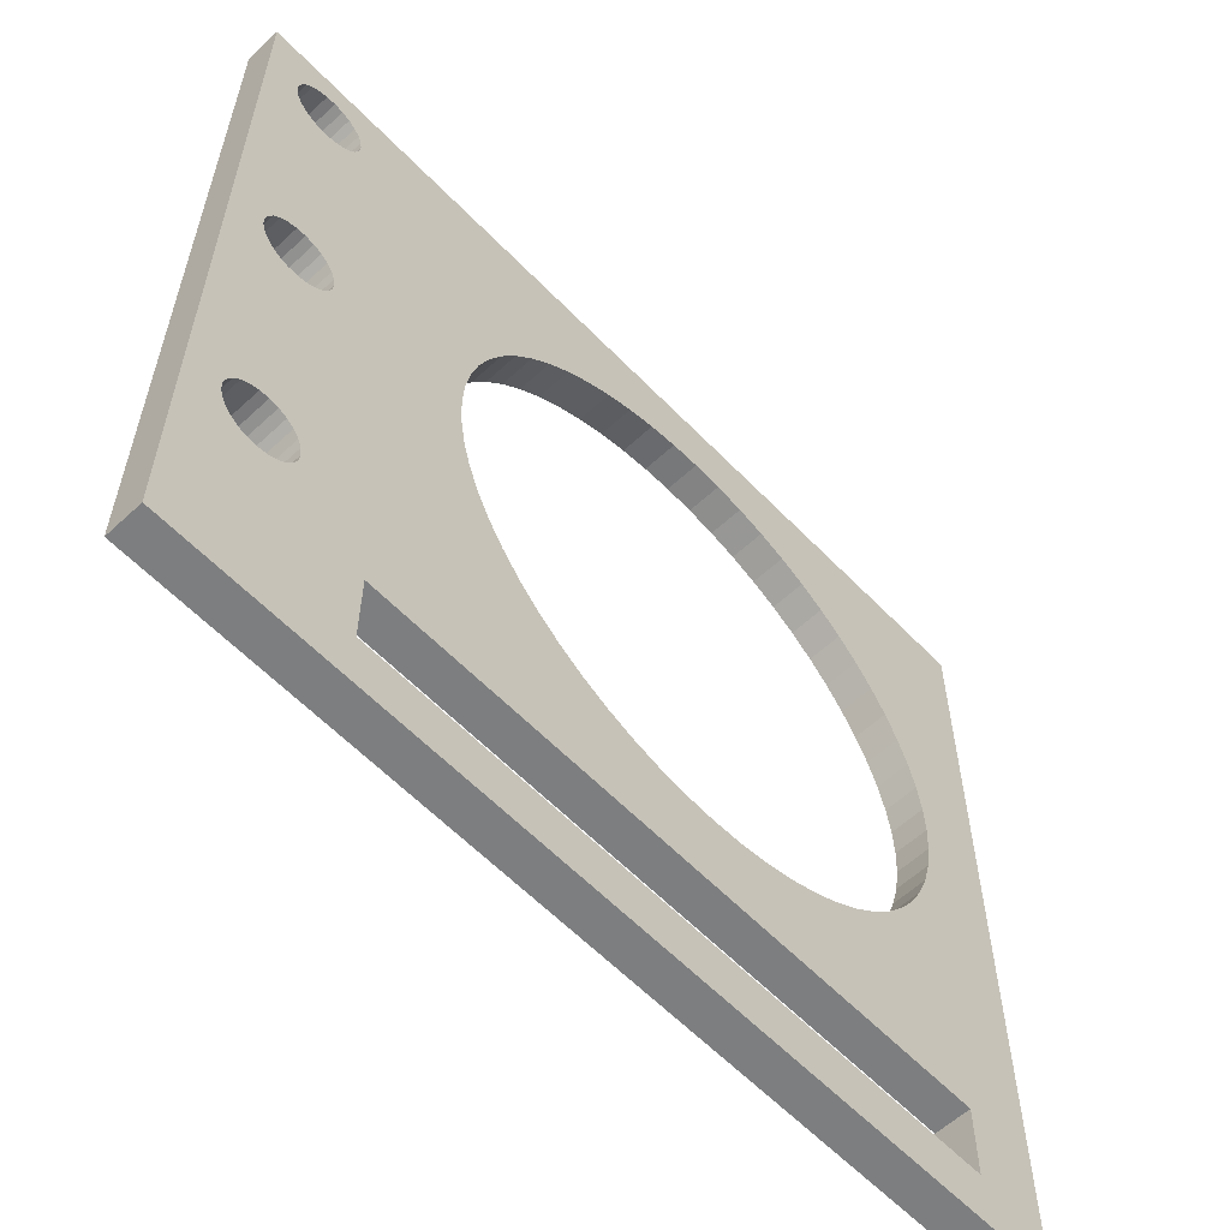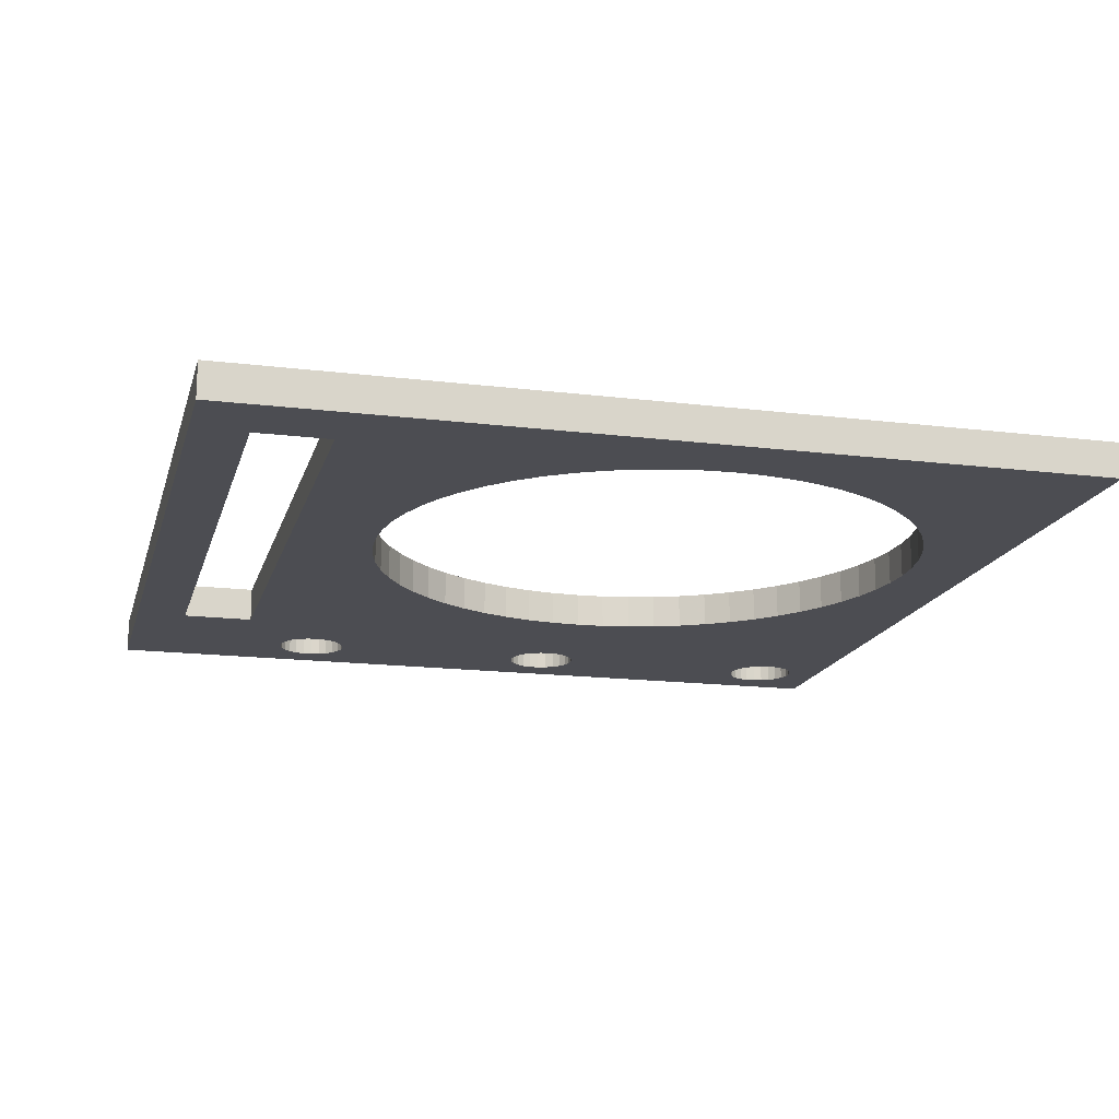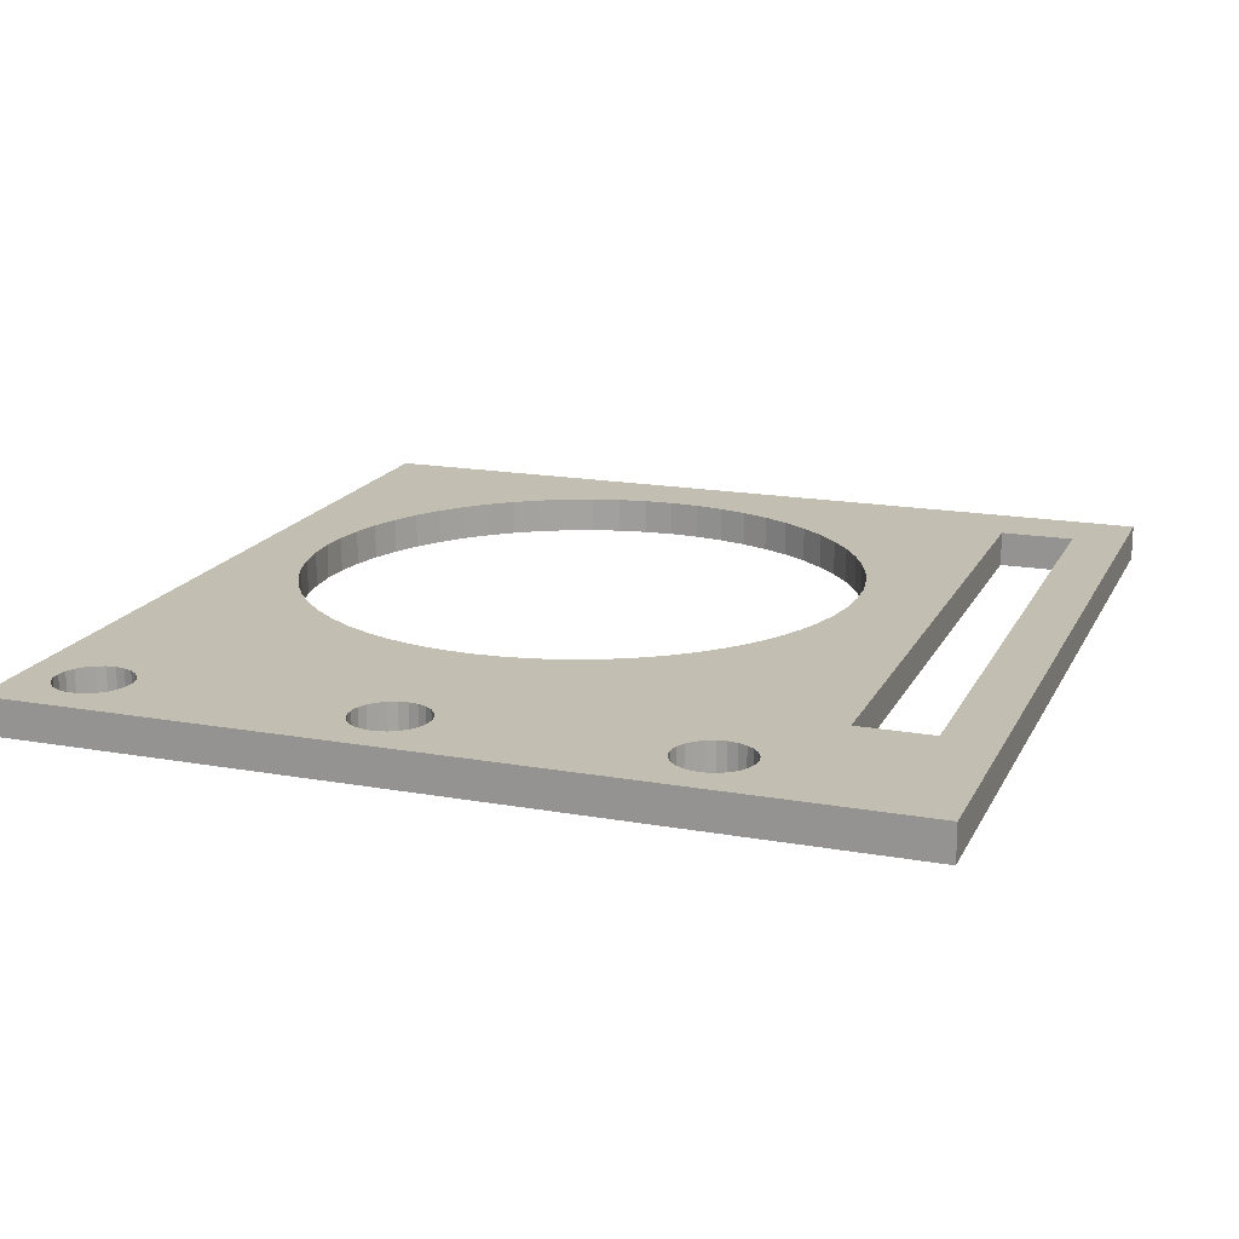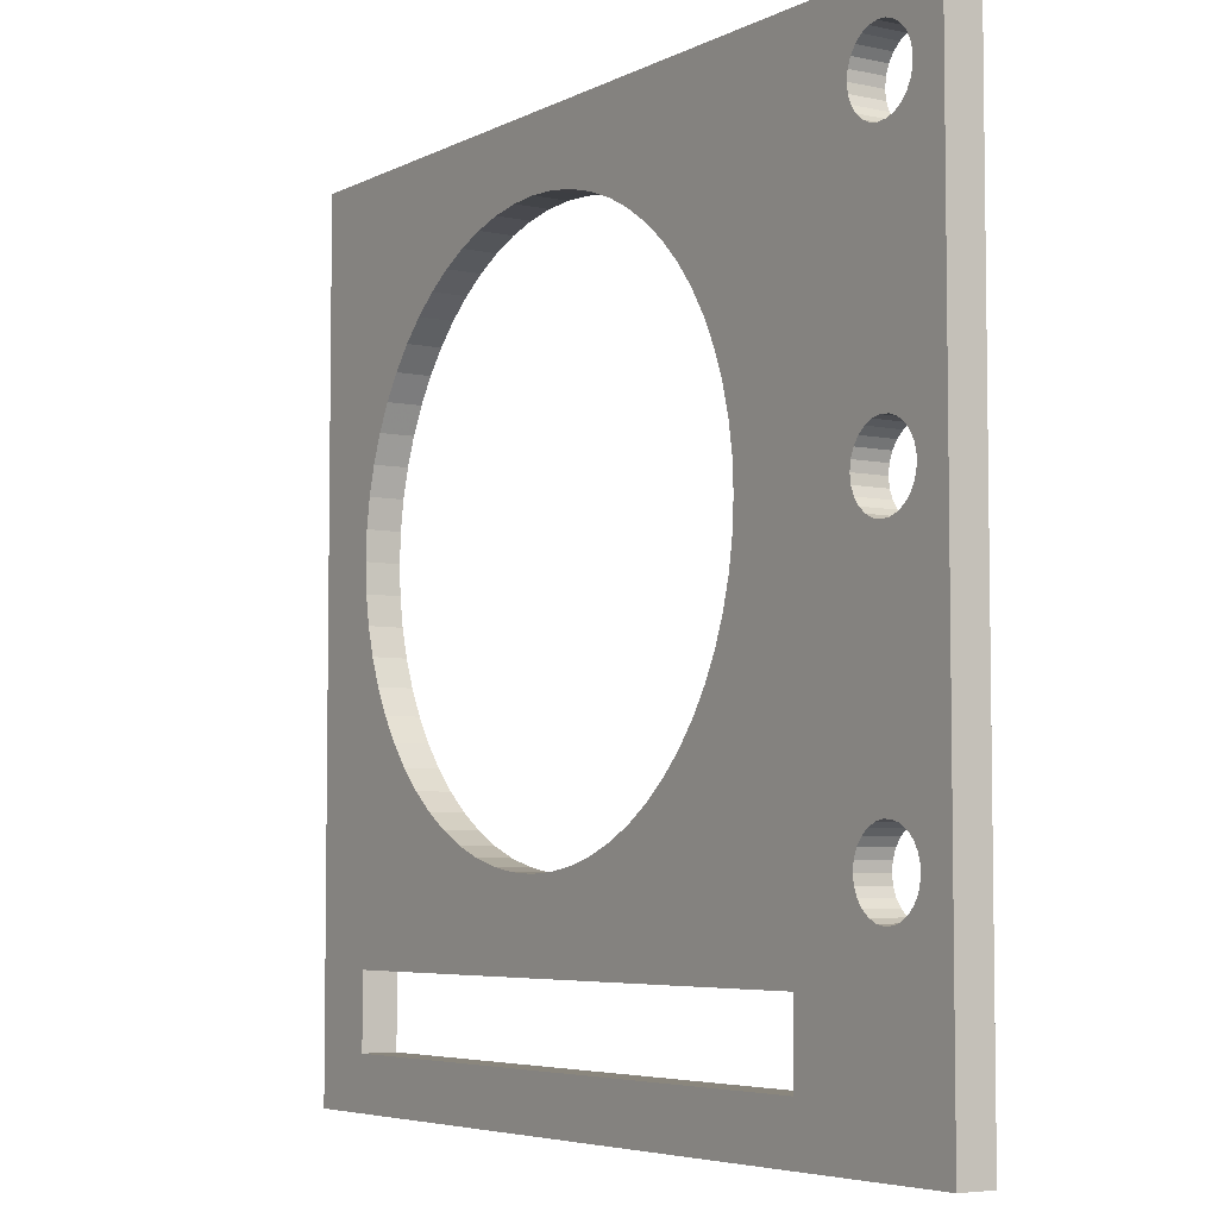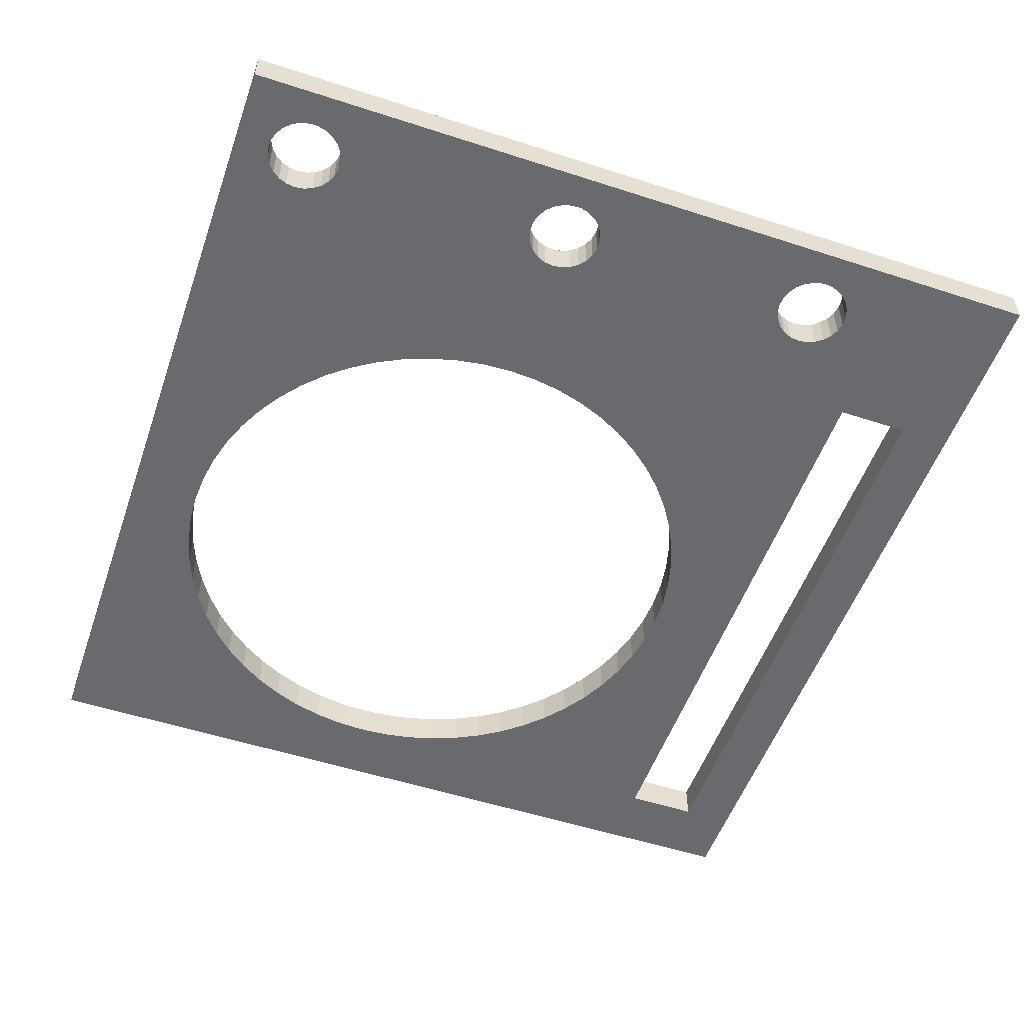
<metadata>
{"format":"obj","ext":"obj","renderer":"f3d","projection":"perspective","resolution":1024,"background":"white","views":[{"elev":-59.3,"azim":-46.5,"up":"+Y"},{"elev":-16.4,"azim":75.8,"up":"+Z"},{"elev":17.4,"azim":-70.4,"up":"+Z"},{"elev":-5.3,"azim":-123.7,"up":"+Y"},{"elev":-53.1,"azim":-109.2,"up":"+Z"}]}
</metadata>
<code>
o Pad
v 0 0 2
v 0 0 0
v 50 0 0
v 50 0 2
v 50 48 0
v 50 48 2
v 0 48 0
v 0 48 2
v 45.91 29.67 0
v 46 28 0
v 46 28 2
v 45.91 29.67 2
v 45.65 31.33 2
v 45.65 31.33 0
v 45.22 32.94 0
v 45.22 32.94 2
v 44.62 34.51 2
v 44.62 34.51 0
v 43.86 36 0
v 43.86 36 2
v 42.94 37.4 2
v 42.94 37.4 0
v 41.89 38.71 2
v 41.89 38.71 0
v 40.71 39.89 0
v 40.71 39.89 2
v 39.4 40.94 2
v 39.4 40.94 0
v 38 41.86 0
v 38 41.86 2
v 36.51 42.62 2
v 36.51 42.62 0
v 34.94 43.22 0
v 34.94 43.22 2
v 33.33 43.65 0
v 33.33 43.65 2
v 31.67 43.91 0
v 31.67 43.91 2
v 30 44 2
v 30 44 0
v 28.33 43.91 0
v 28.33 43.91 2
v 26.67 43.65 0
v 26.67 43.65 2
v 25.06 43.22 0
v 25.06 43.22 2
v 23.49 42.62 0
v 23.49 42.62 2
v 22 41.86 0
v 22 41.86 2
v 20.6 40.94 2
v 20.6 40.94 0
v 19.29 39.89 0
v 19.29 39.89 2
v 18.11 38.71 2
v 18.11 38.71 0
v 17.06 37.4 0
v 17.06 37.4 2
v 16.14 36 0
v 16.14 36 2
v 15.38 34.51 0
v 15.38 34.51 2
v 14.78 32.94 0
v 14.78 32.94 2
v 14.35 31.33 2
v 14.35 31.33 0
v 14.09 29.67 0
v 14.09 29.67 2
v 14 28 0
v 14 28 2
v 14.09 26.33 0
v 14.09 26.33 2
v 14.35 24.67 2
v 14.35 24.67 0
v 14.78 23.06 0
v 14.78 23.06 2
v 15.38 21.49 0
v 15.38 21.49 2
v 16.14 20 0
v 16.14 20 2
v 17.06 18.6 0
v 17.06 18.6 2
v 18.11 17.29 2
v 18.11 17.29 0
v 19.29 16.11 0
v 19.29 16.11 2
v 20.6 15.06 0
v 20.6 15.06 2
v 22 14.14 0
v 22 14.14 2
v 23.49 13.38 0
v 23.49 13.38 2
v 25.06 12.78 0
v 25.06 12.78 2
v 26.67 12.35 2
v 26.67 12.35 0
v 28.33 12.09 2
v 28.33 12.09 0
v 30 12 0
v 30 12 2
v 31.67 12.09 0
v 31.67 12.09 2
v 33.33 12.35 2
v 33.33 12.35 0
v 34.94 12.78 2
v 34.94 12.78 0
v 36.51 13.38 0
v 36.51 13.38 2
v 38 14.14 0
v 38 14.14 2
v 39.4 15.06 2
v 39.4 15.06 0
v 40.71 16.11 2
v 40.71 16.11 0
v 41.89 17.29 0
v 41.89 17.29 2
v 42.94 18.6 0
v 42.94 18.6 2
v 43.86 20 2
v 43.86 20 0
v 44.62 21.49 2
v 44.62 21.49 0
v 45.22 23.06 0
v 45.22 23.06 2
v 45.65 24.67 0
v 45.65 24.67 2
v 45.91 26.33 2
v 45.91 26.33 0
v 46 3 0
v 10.04 3 0
v 10.04 3 2
v 46 3 2
v 46 7.2 0
v 46 7.2 2
v 10.04 7.2 2
v 10.04 7.2 0
v 4.649 10 0
v 4.132 9.904 0
v 4.132 9.904 2
v 4.649 10 2
v 5.125 10.23 0
v 5.125 10.23 2
v 6.034 12.52 0
v 6.1 12 0
v 6.1 12 2
v 6.034 12.52 2
v 5.84 13.01 2
v 5.531 10.56 0
v 5.531 10.56 2
v 5.84 13.01 0
v 5.84 10.99 0
v 5.84 10.99 2
v 5.531 13.44 0
v 5.531 13.44 2
v 6.034 11.48 0
v 6.034 11.48 2
v 5.125 13.77 0
v 5.125 13.77 2
v 4.649 14 0
v 4.649 14 2
v 4.132 14.1 2
v 4.132 14.1 0
v 3.606 14.06 0
v 3.606 14.06 2
v 3.106 13.9 0
v 3.106 13.9 2
v 2.661 13.62 0
v 2.661 13.62 2
v 2.301 13.23 2
v 2.301 13.23 0
v 2.047 12.77 0
v 2.047 12.77 2
v 1.917 12.26 0
v 1.917 12.26 2
v 1.917 11.74 2
v 1.917 11.74 0
v 2.047 11.23 0
v 2.047 11.23 2
v 2.301 10.77 2
v 2.301 10.77 0
v 2.661 10.38 0
v 2.661 10.38 2
v 3.106 10.1 0
v 3.106 10.1 2
v 3.606 9.937 0
v 3.606 9.937 2
v 4.649 26 0
v 4.132 25.9 0
v 4.132 25.9 2
v 4.649 26 2
v 5.125 26.23 0
v 5.125 26.23 2
v 6.034 28.52 0
v 6.1 28 0
v 6.1 28 2
v 6.034 28.52 2
v 5.84 29.01 2
v 5.531 26.56 0
v 5.531 26.56 2
v 5.84 29.01 0
v 5.84 26.99 0
v 5.84 26.99 2
v 5.531 29.44 0
v 5.531 29.44 2
v 6.034 27.48 0
v 6.034 27.48 2
v 5.125 29.77 0
v 5.125 29.77 2
v 4.649 30 0
v 4.649 30 2
v 4.132 30.1 2
v 4.132 30.1 0
v 3.606 30.06 0
v 3.606 30.06 2
v 3.106 29.9 0
v 3.106 29.9 2
v 2.661 29.62 0
v 2.661 29.62 2
v 2.301 29.23 2
v 2.301 29.23 0
v 2.047 28.77 0
v 2.047 28.77 2
v 1.917 28.26 0
v 1.917 28.26 2
v 1.917 27.74 2
v 1.917 27.74 0
v 2.047 27.23 0
v 2.047 27.23 2
v 2.301 26.77 2
v 2.301 26.77 0
v 2.661 26.38 0
v 2.661 26.38 2
v 3.106 26.1 0
v 3.106 26.1 2
v 3.606 25.94 0
v 3.606 25.94 2
v 4.649 42 0
v 4.132 41.9 0
v 4.132 41.9 2
v 4.649 42 2
v 5.125 42.23 0
v 5.125 42.23 2
v 6.034 44.52 0
v 6.1 44 0
v 6.1 44 2
v 6.034 44.52 2
v 5.84 45.01 2
v 5.531 42.56 0
v 5.531 42.56 2
v 5.84 45.01 0
v 5.84 42.99 0
v 5.84 42.99 2
v 5.531 45.44 0
v 5.531 45.44 2
v 6.034 43.48 0
v 6.034 43.48 2
v 5.125 45.77 0
v 5.125 45.77 2
v 4.649 46 0
v 4.649 46 2
v 4.132 46.1 2
v 4.132 46.1 0
v 3.606 46.06 0
v 3.606 46.06 2
v 3.106 45.9 0
v 3.106 45.9 2
v 2.661 45.62 0
v 2.661 45.62 2
v 2.301 45.23 2
v 2.301 45.23 0
v 2.047 44.77 0
v 2.047 44.77 2
v 1.917 44.26 0
v 1.917 44.26 2
v 1.917 43.74 2
v 1.917 43.74 0
v 2.047 43.23 0
v 2.047 43.23 2
v 2.301 42.77 2
v 2.301 42.77 0
v 2.661 42.38 0
v 2.661 42.38 2
v 3.106 42.1 0
v 3.106 42.1 2
v 3.606 41.94 0
v 3.606 41.94 2
f 1 2 3
f 4 1 3
f 4 3 5
f 6 4 5
f 6 5 7
f 8 6 7
f 8 7 2
f 1 8 2
f 9 10 11
f 9 11 12
f 9 12 13
f 14 9 13
f 15 14 13
f 15 13 16
f 15 16 17
f 18 15 17
f 19 18 17
f 19 17 20
f 19 20 21
f 22 19 21
f 22 21 23
f 24 22 23
f 25 24 23
f 25 23 26
f 25 26 27
f 28 25 27
f 29 28 27
f 29 27 30
f 29 30 31
f 32 29 31
f 33 32 31
f 33 31 34
f 35 34 36
f 35 33 34
f 37 36 38
f 37 38 39
f 37 35 36
f 40 37 39
f 41 39 42
f 41 40 39
f 43 42 44
f 43 41 42
f 45 44 46
f 45 43 44
f 47 46 48
f 47 45 46
f 49 47 48
f 49 48 50
f 49 50 51
f 52 49 51
f 53 52 51
f 53 51 54
f 53 54 55
f 56 53 55
f 57 56 55
f 57 55 58
f 59 57 58
f 59 58 60
f 61 59 60
f 61 60 62
f 63 61 62
f 63 62 64
f 63 64 65
f 66 63 65
f 67 66 65
f 67 65 68
f 69 67 68
f 69 68 70
f 71 69 70
f 71 70 72
f 71 72 73
f 74 71 73
f 75 74 73
f 75 73 76
f 77 75 76
f 77 76 78
f 79 77 78
f 79 78 80
f 81 79 80
f 81 80 82
f 81 82 83
f 84 81 83
f 85 84 83
f 85 83 86
f 87 86 88
f 87 85 86
f 89 88 90
f 89 87 88
f 91 90 92
f 91 89 90
f 93 92 94
f 93 94 95
f 93 91 92
f 96 95 97
f 96 93 95
f 98 96 97
f 99 98 97
f 99 97 100
f 101 100 102
f 101 102 103
f 101 99 100
f 104 103 105
f 104 101 103
f 106 104 105
f 107 105 108
f 107 106 105
f 109 108 110
f 109 110 111
f 109 107 108
f 112 111 113
f 112 109 111
f 114 112 113
f 115 113 116
f 115 114 113
f 117 116 118
f 117 118 119
f 117 115 116
f 120 119 121
f 120 117 119
f 122 120 121
f 123 121 124
f 123 122 121
f 125 124 126
f 125 126 127
f 125 123 124
f 128 125 127
f 10 127 11
f 10 128 127
f 129 130 131
f 129 131 132
f 133 129 132
f 133 132 134
f 135 133 134
f 136 133 135
f 130 136 135
f 130 135 131
f 137 138 139
f 137 139 140
f 141 137 140
f 141 140 142
f 143 144 145
f 143 145 146
f 143 146 147
f 148 141 142
f 148 142 149
f 150 143 147
f 151 148 149
f 151 149 152
f 153 147 154
f 153 150 147
f 155 151 152
f 155 152 156
f 155 156 145
f 157 154 158
f 144 155 145
f 157 153 154
f 159 158 160
f 159 160 161
f 159 157 158
f 162 159 161
f 163 161 164
f 163 162 161
f 165 164 166
f 165 163 164
f 167 166 168
f 167 168 169
f 167 165 166
f 170 167 169
f 171 169 172
f 171 170 169
f 173 171 172
f 173 172 174
f 173 174 175
f 176 173 175
f 177 176 175
f 177 175 178
f 177 178 179
f 180 177 179
f 181 180 179
f 181 179 182
f 183 181 182
f 183 182 184
f 185 183 184
f 185 184 186
f 138 185 186
f 138 186 139
f 187 188 189
f 187 189 190
f 191 187 190
f 191 190 192
f 193 194 195
f 193 195 196
f 193 196 197
f 198 191 192
f 198 192 199
f 200 193 197
f 201 198 199
f 201 199 202
f 203 197 204
f 203 200 197
f 205 201 202
f 205 202 206
f 205 206 195
f 207 204 208
f 194 205 195
f 207 203 204
f 209 208 210
f 209 210 211
f 209 207 208
f 212 209 211
f 213 211 214
f 213 212 211
f 215 214 216
f 215 213 214
f 217 216 218
f 217 218 219
f 217 215 216
f 220 217 219
f 221 219 222
f 221 220 219
f 223 221 222
f 223 222 224
f 223 224 225
f 226 223 225
f 227 226 225
f 227 225 228
f 227 228 229
f 230 227 229
f 231 230 229
f 231 229 232
f 233 231 232
f 233 232 234
f 235 233 234
f 235 234 236
f 188 235 236
f 188 236 189
f 237 238 239
f 237 239 240
f 241 237 240
f 241 240 242
f 243 244 245
f 243 245 246
f 243 246 247
f 248 241 242
f 248 242 249
f 250 243 247
f 251 248 249
f 251 249 252
f 253 247 254
f 253 250 247
f 255 251 252
f 255 252 256
f 255 256 245
f 257 254 258
f 244 255 245
f 257 253 254
f 259 258 260
f 259 260 261
f 259 257 258
f 262 259 261
f 263 261 264
f 263 262 261
f 265 264 266
f 265 263 264
f 267 266 268
f 267 268 269
f 267 265 266
f 270 267 269
f 271 269 272
f 271 270 269
f 273 271 272
f 273 272 274
f 273 274 275
f 276 273 275
f 277 276 275
f 277 275 278
f 277 278 279
f 280 277 279
f 281 280 279
f 281 279 282
f 283 281 282
f 283 282 284
f 285 283 284
f 285 284 286
f 238 285 286
f 238 286 239
f 133 3 129
f 114 115 133
f 117 133 115
f 112 114 133
f 120 133 117
f 7 221 223
f 7 277 221
f 7 259 262
f 7 262 263
f 109 112 133
f 7 263 265
f 7 265 267
f 7 267 270
f 7 270 271
f 7 271 273
f 7 273 276
f 7 276 277
f 107 109 133
f 7 5 259
f 259 5 257
f 257 5 40
f 122 133 120
f 257 40 41
f 257 41 43
f 257 43 45
f 40 5 37
f 2 7 223
f 2 223 226
f 2 226 173
f 133 136 99
f 133 99 101
f 133 101 104
f 133 104 106
f 99 136 98
f 98 136 96
f 106 107 133
f 96 136 93
f 93 136 91
f 123 3 133
f 123 133 122
f 125 3 123
f 128 3 125
f 10 3 128
f 130 129 3
f 136 85 87
f 136 87 89
f 136 89 91
f 5 10 9
f 5 9 14
f 5 14 15
f 5 15 18
f 5 18 19
f 5 19 22
f 5 22 24
f 5 3 10
f 25 5 24
f 84 85 136
f 2 130 3
f 28 5 25
f 29 5 28
f 141 148 136
f 151 136 148
f 137 141 136
f 137 136 130
f 155 136 151
f 138 130 2
f 138 137 130
f 144 136 155
f 32 5 29
f 185 138 2
f 143 84 136
f 143 81 84
f 143 136 144
f 183 185 2
f 150 79 81
f 150 81 143
f 181 183 2
f 153 77 79
f 153 79 150
f 33 5 32
f 180 181 2
f 157 75 77
f 157 77 153
f 177 180 2
f 176 177 2
f 35 5 33
f 173 176 2
f 37 5 35
f 198 74 75
f 191 75 157
f 191 157 159
f 191 198 75
f 201 74 198
f 201 71 74
f 187 191 159
f 205 69 71
f 205 71 201
f 188 187 159
f 188 159 162
f 188 162 163
f 194 69 205
f 235 163 165
f 235 188 163
f 193 67 69
f 193 69 194
f 233 235 165
f 233 165 167
f 200 66 67
f 200 67 193
f 231 233 167
f 231 167 170
f 203 63 66
f 203 66 200
f 230 231 170
f 207 63 203
f 227 230 170
f 227 170 171
f 226 227 171
f 226 171 173
f 248 59 61
f 241 248 61
f 241 61 63
f 241 63 207
f 251 57 59
f 251 59 248
f 237 241 207
f 237 207 209
f 237 209 212
f 255 56 57
f 255 57 251
f 238 237 212
f 238 212 213
f 244 53 56
f 244 56 255
f 285 213 215
f 285 238 213
f 243 52 53
f 243 53 244
f 283 285 215
f 250 49 52
f 250 52 243
f 281 215 217
f 281 217 220
f 281 283 215
f 253 49 250
f 253 47 49
f 280 281 220
f 257 45 47
f 257 47 253
f 277 220 221
f 277 280 220
f 132 4 134
f 134 116 113
f 116 134 118
f 134 113 111
f 118 134 119
f 224 222 8
f 222 278 8
f 261 260 8
f 264 261 8
f 134 111 110
f 266 264 8
f 268 266 8
f 269 268 8
f 272 269 8
f 274 272 8
f 275 274 8
f 278 275 8
f 134 110 108
f 260 6 8
f 258 6 260
f 39 6 258
f 119 134 121
f 42 39 258
f 44 42 258
f 46 44 258
f 38 6 39
f 224 8 1
f 225 224 1
f 174 225 1
f 100 135 134
f 102 100 134
f 103 102 134
f 105 103 134
f 97 135 100
f 95 135 97
f 134 108 105
f 94 135 95
f 92 135 94
f 134 4 124
f 121 134 124
f 124 4 126
f 126 4 127
f 127 4 11
f 4 132 131
f 88 86 135
f 90 88 135
f 92 90 135
f 12 11 6
f 13 12 6
f 16 13 6
f 17 16 6
f 20 17 6
f 21 20 6
f 23 21 6
f 11 4 6
f 23 6 26
f 135 86 83
f 4 131 1
f 26 6 27
f 27 6 30
f 135 149 142
f 149 135 152
f 135 142 140
f 131 135 140
f 152 135 156
f 1 131 139
f 131 140 139
f 156 135 145
f 30 6 31
f 1 139 186
f 135 83 146
f 83 82 146
f 145 135 146
f 1 186 184
f 82 80 147
f 146 82 147
f 1 184 182
f 80 78 154
f 147 80 154
f 31 6 34
f 1 182 179
f 78 76 158
f 154 78 158
f 1 179 178
f 1 178 175
f 34 6 36
f 1 175 174
f 36 6 38
f 76 73 199
f 158 76 192
f 160 158 192
f 76 199 192
f 199 73 202
f 73 72 202
f 160 192 190
f 72 70 206
f 202 72 206
f 160 190 189
f 161 160 189
f 164 161 189
f 206 70 195
f 166 164 236
f 164 189 236
f 70 68 196
f 195 70 196
f 166 236 234
f 168 166 234
f 68 65 197
f 196 68 197
f 168 234 232
f 169 168 232
f 65 64 204
f 197 65 204
f 169 232 229
f 204 64 208
f 169 229 228
f 172 169 228
f 172 228 225
f 174 172 225
f 62 60 249
f 62 249 242
f 64 62 242
f 208 64 242
f 60 58 252
f 249 60 252
f 208 242 240
f 210 208 240
f 211 210 240
f 58 55 256
f 252 58 256
f 211 240 239
f 214 211 239
f 55 54 245
f 256 55 245
f 216 214 286
f 214 239 286
f 54 51 246
f 245 54 246
f 216 286 284
f 51 50 247
f 246 51 247
f 218 216 282
f 219 218 282
f 216 284 282
f 247 50 254
f 50 48 254
f 219 282 279
f 48 46 258
f 254 48 258
f 222 219 278
f 219 279 278

</code>
